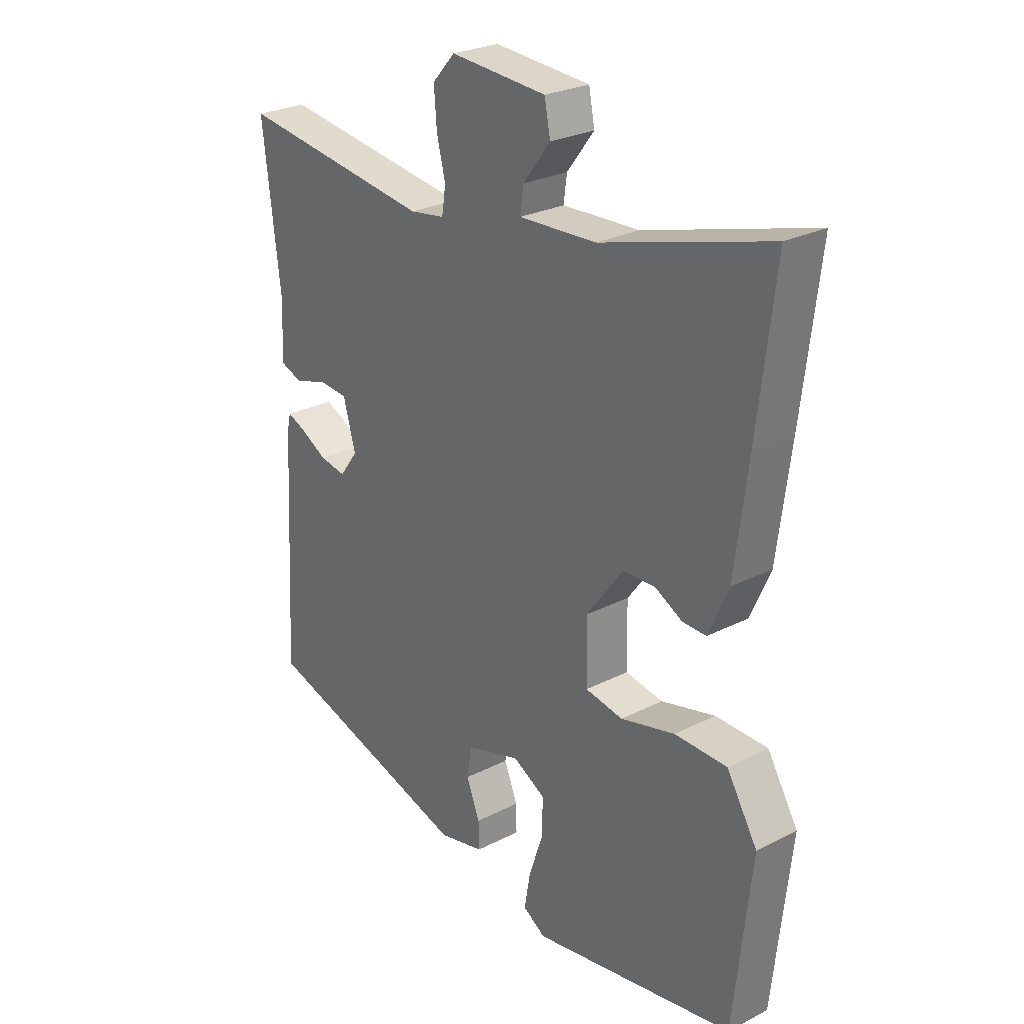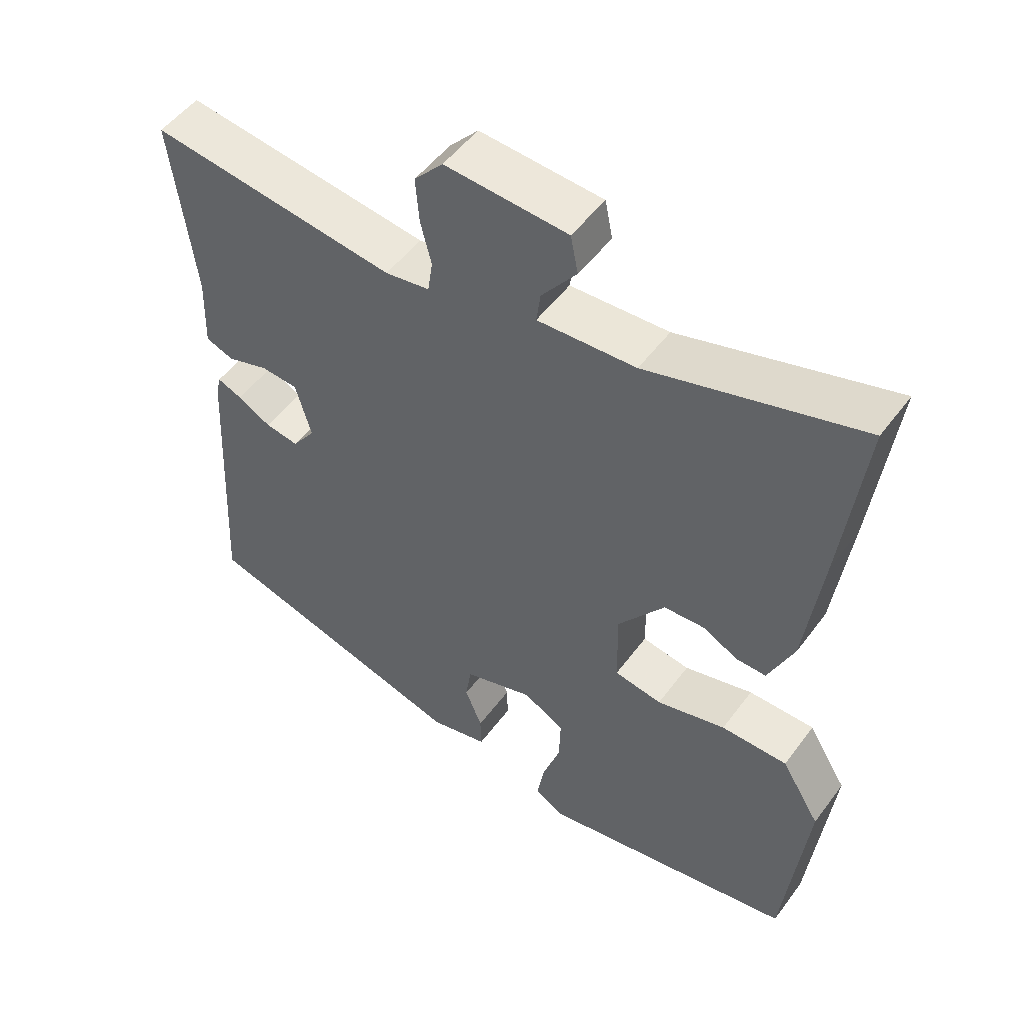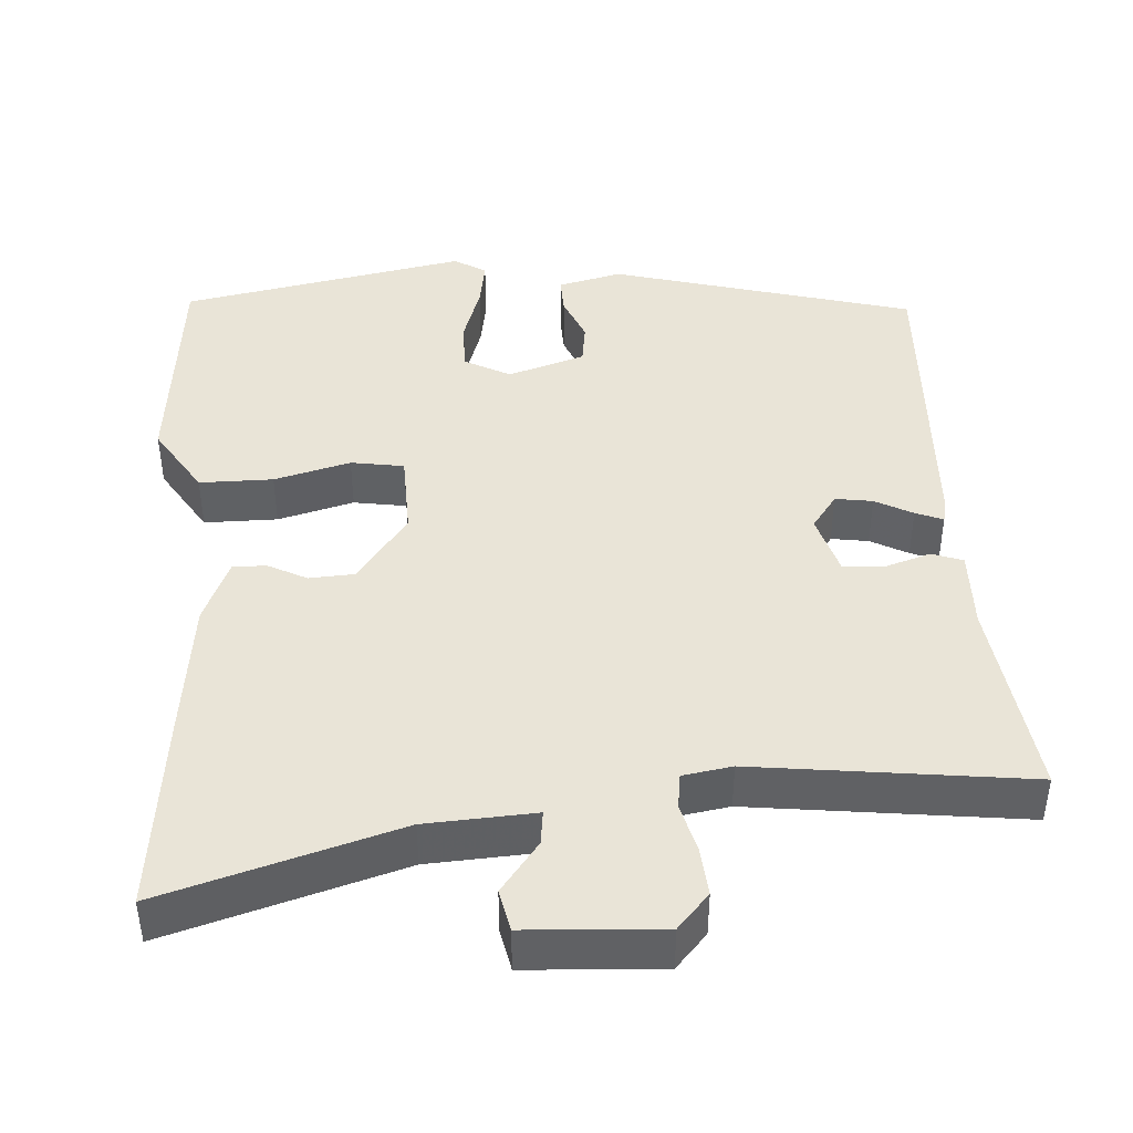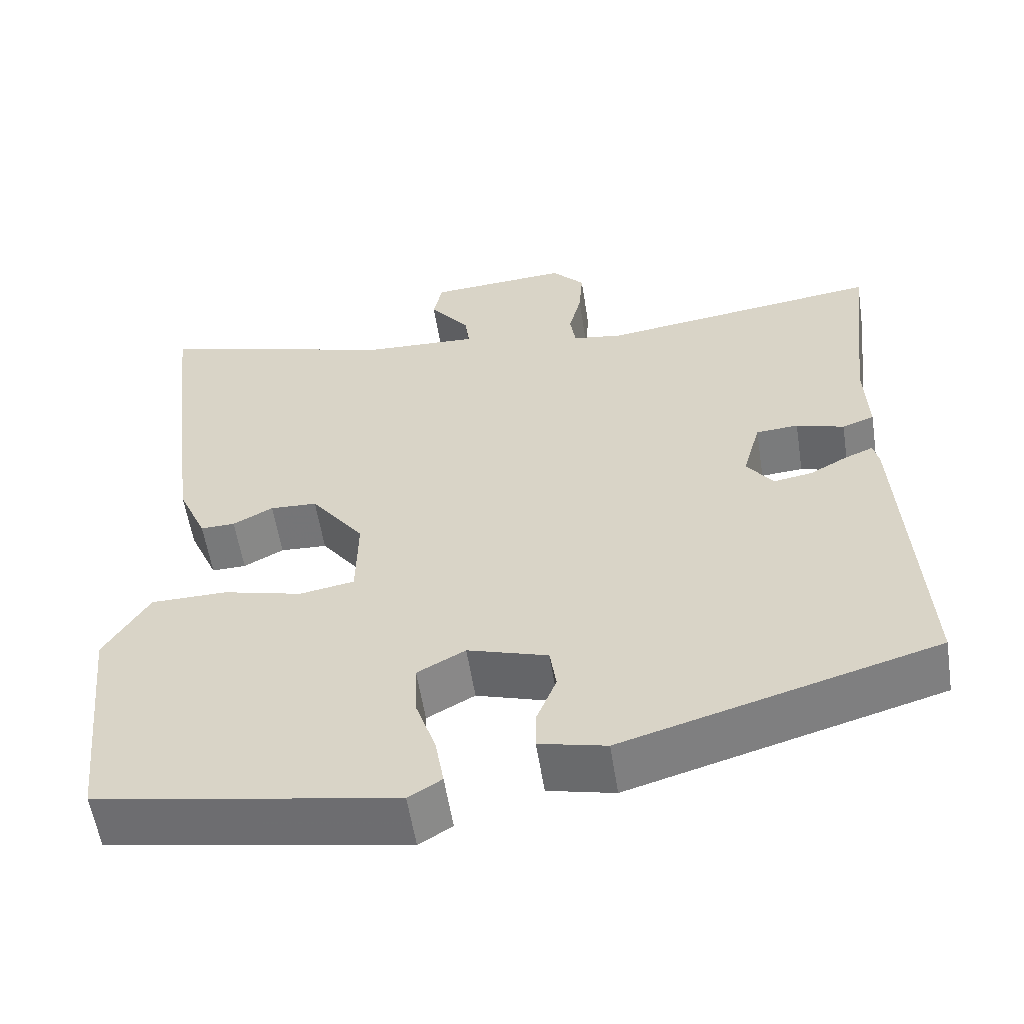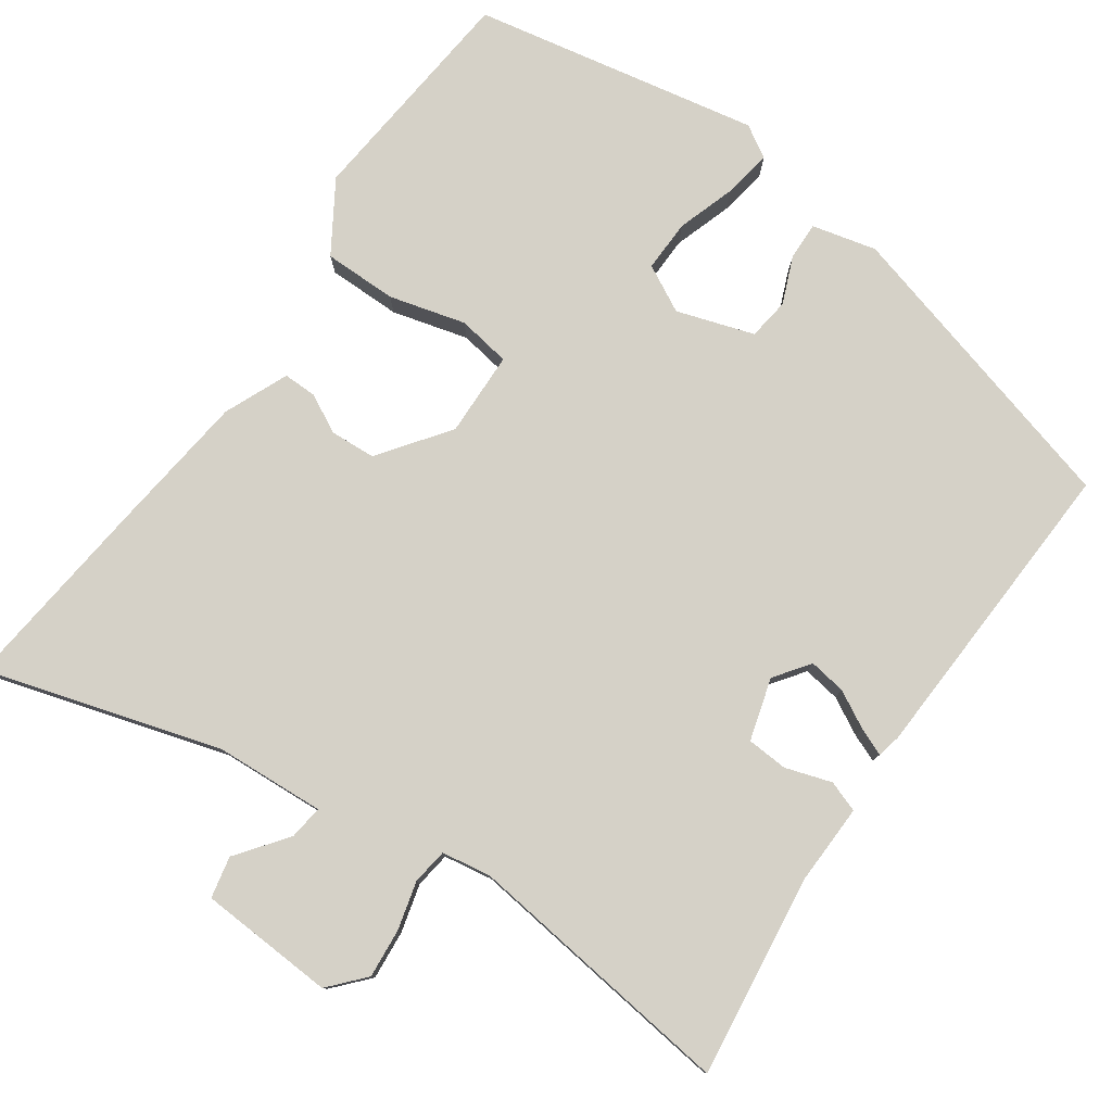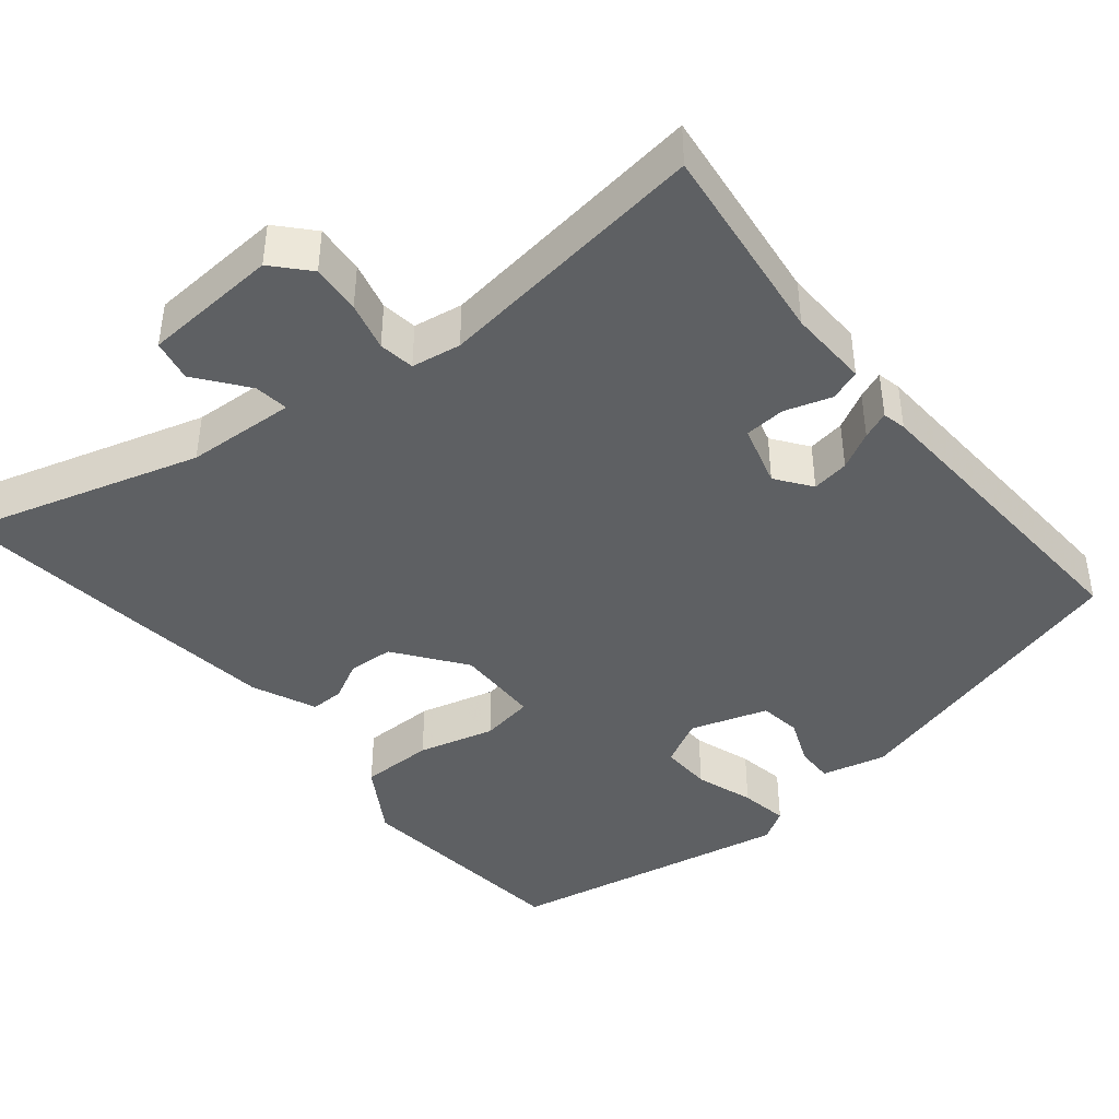
<metadata>
{"format":"obj","ext":"obj","renderer":"f3d","projection":"perspective","resolution":1024,"background":"white","views":[{"elev":26.5,"azim":-128.7,"up":"+Z"},{"elev":51.3,"azim":-144.6,"up":"+Z"},{"elev":43.0,"azim":-4.3,"up":"+Y"},{"elev":-57.3,"azim":8.9,"up":"+Z"},{"elev":79.0,"azim":34.4,"up":"+Y"},{"elev":-42.3,"azim":38.9,"up":"+Y"}]}
</metadata>
<code>
v -0.485 0.07 0.373
v -0.516 0.07 0.634
v -0.206 0.07 0.545
v -0.062 0.07 0.538
v -0.068 0.07 0.583
v -0.119 0.07 0.649
v -0.108 0.07 0.704
v 0.071 0.07 0.716
v 0.113 0.07 0.67
v 0.108 0.07 0.605
v 0.092 0.07 0.541
v 0.099 0.07 0.494
v 0.164 0.07 0.484
v 0.524 0.07 0.532
v 0.492 0.07 0.264
v 0.496 0.07 0.158
v 0.455 0.07 0.143
v 0.394 0.07 0.162
v 0.34 0.07 0.158
v 0.317 0.07 0.076
v 0.351 0.07 0.03
v 0.4 0.07 0.038
v 0.449 0.07 0.065
v 0.485 0.07 0.08
v 0.492 0.07 0.049
v 0.515 0.07 -0.364
v 0.116 0.07 -0.478
v 0.031 0.07 -0.458
v 0.032 0.07 -0.408
v 0.057 0.07 -0.346
v 0.049 0.07 -0.291
v -0.053 0.07 -0.259
v -0.114 0.07 -0.292
v -0.112 0.07 -0.36
v -0.086 0.07 -0.437
v -0.075 0.07 -0.501
v -0.117 0.07 -0.527
v -0.496 0.07 -0.458
v -0.528 0.07 -0.157
v -0.471 0.07 -0.064
v -0.374 0.07 -0.063
v -0.273 0.07 -0.089
v -0.203 0.07 -0.077
v -0.201 0.07 0.035
v -0.269 0.07 0.126
v -0.329 0.07 0.129
v -0.38 0.07 0.102
v -0.424 0.07 0.101
v -0.461 0.07 0.185
v -0.485 0 0.373
v -0.516 0 0.634
v -0.206 0 0.545
v -0.062 0 0.538
v -0.068 0 0.583
v -0.119 0 0.649
v -0.108 0 0.704
v 0.071 0 0.716
v 0.113 0 0.67
v 0.108 0 0.605
v 0.092 0 0.541
v 0.099 0 0.494
v 0.164 0 0.484
v 0.524 0 0.532
v 0.492 0 0.264
v 0.496 0 0.158
v 0.455 0 0.143
v 0.394 0 0.162
v 0.34 0 0.158
v 0.317 0 0.076
v 0.351 0 0.03
v 0.4 0 0.038
v 0.449 0 0.065
v 0.485 0 0.08
v 0.492 0 0.049
v 0.515 0 -0.364
v 0.116 0 -0.478
v 0.031 0 -0.458
v 0.032 0 -0.408
v 0.057 0 -0.346
v 0.049 0 -0.291
v -0.053 0 -0.259
v -0.114 0 -0.292
v -0.112 0 -0.36
v -0.086 0 -0.437
v -0.075 0 -0.501
v -0.117 0 -0.527
v -0.496 0 -0.458
v -0.528 0 -0.157
v -0.471 0 -0.064
v -0.374 0 -0.063
v -0.273 0 -0.089
v -0.203 0 -0.077
v -0.201 0 0.035
v -0.269 0 0.126
v -0.329 0 0.129
v -0.38 0 0.102
v -0.424 0 0.101
v -0.461 0 0.185
f 1 2 3
f 49 1 3
f 48 49 3
f 47 48 3
f 46 47 3
f 45 46 3 4
f 44 45 4
f 43 44 4
f 40 41 42
f 39 40 42
f 38 39 42
f 37 38 42
f 36 37 42
f 35 36 42
f 34 35 42
f 33 34 42 43
f 32 33 43 4
f 28 29 30
f 27 28 30
f 26 27 30
f 25 26 30
f 24 25 30
f 23 24 30
f 22 23 30
f 21 22 30 31
f 31 32 4
f 21 31 4
f 20 21 4
f 15 16 17 18
f 15 18 19
f 14 15 19
f 13 14 19
f 12 13 19 20
f 9 10 11
f 8 9 11
f 7 8 11
f 6 7 11
f 5 6 11
f 5 11 12
f 4 5 12 20
f 52 51 50
f 52 50 98
f 52 98 97
f 52 97 96
f 52 96 95
f 53 52 95 94
f 53 94 93
f 53 93 92
f 91 90 89
f 91 89 88
f 91 88 87
f 91 87 86
f 91 86 85
f 91 85 84
f 91 84 83
f 92 91 83 82
f 53 92 82 81
f 79 78 77
f 79 77 76
f 79 76 75
f 79 75 74
f 79 74 73
f 79 73 72
f 79 72 71
f 80 79 71 70
f 53 81 80
f 53 80 70
f 53 70 69
f 67 66 65 64
f 68 67 64
f 68 64 63
f 68 63 62
f 69 68 62 61
f 60 59 58
f 60 58 57
f 60 57 56
f 60 56 55
f 60 55 54
f 61 60 54
f 69 61 54 53
f 1 50 51 2
f 2 51 52 3
f 3 52 53 4
f 4 53 54 5
f 5 54 55 6
f 6 55 56 7
f 7 56 57 8
f 8 57 58 9
f 9 58 59 10
f 10 59 60 11
f 11 60 61 12
f 12 61 62 13
f 13 62 63 14
f 14 63 64 15
f 15 64 65 16
f 16 65 66 17
f 17 66 67 18
f 18 67 68 19
f 19 68 69 20
f 20 69 70 21
f 21 70 71 22
f 22 71 72 23
f 23 72 73 24
f 24 73 74 25
f 25 74 75 26
f 26 75 76 27
f 27 76 77 28
f 28 77 78 29
f 29 78 79 30
f 30 79 80 31
f 31 80 81 32
f 32 81 82 33
f 33 82 83 34
f 34 83 84 35
f 35 84 85 36
f 36 85 86 37
f 37 86 87 38
f 38 87 88 39
f 39 88 89 40
f 40 89 90 41
f 41 90 91 42
f 42 91 92 43
f 43 92 93 44
f 44 93 94 45
f 45 94 95 46
f 46 95 96 47
f 47 96 97 48
f 48 97 98 49
f 49 98 50 1

</code>
